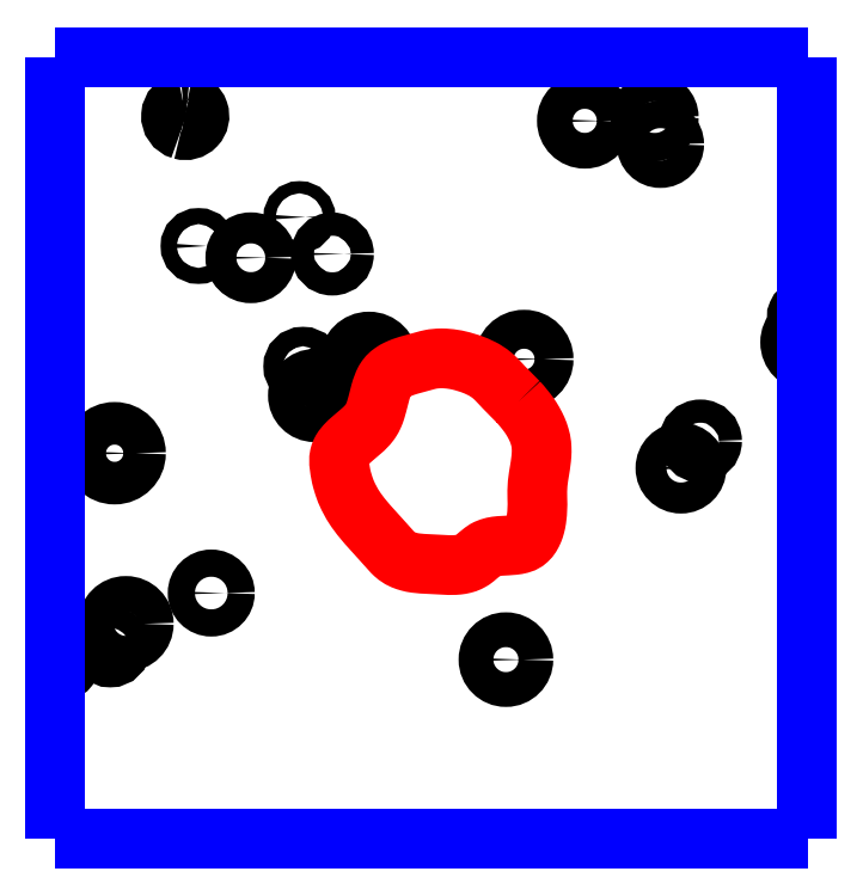
<metadata>
{"format":"dxf","ext":"dxf","renderer":"ezdxf+matplotlib","layout":"modelspace","background":"white","min_lineweight":24,"dpi":150}
</metadata>
<code>
0
SECTION
2
ENTITIES
0
CIRCLE
8
LAYER1
10
3.768
20
1.483
40
0.0234
0
CIRCLE
8
LAYER1
10
3.859
20
1.488
40
0.0185
0
CIRCLE
8
LAYER1
10
3.867
20
1.452
40
0.018
0
CIRCLE
8
LAYER1
10
3.147
20
0.794
40
0.0137
0
CIRCLE
8
LAYER1
10
3.167
20
0.8244
40
0.0234
0
CIRCLE
8
LAYER1
10
3.279
20
0.8647
40
0.0178
0
CIRCLE
8
LAYER1
10
3.152
20
1.048
40
0.0279
0
CIRCLE
8
LAYER1
10
3.262
20
1.319
40
0.0105
0
CIRCLE
8
LAYER1
10
3.331
20
1.304
40
0.0203
0
CIRCLE
8
LAYER1
10
3.394
20
1.357
40
0.008
0
CIRCLE
8
LAYER1
10
3.438
20
1.309
40
0.0152
0
CIRCLE
8
LAYER1
10
3.414
20
1.123
40
0.0218
0
CIRCLE
8
LAYER1
10
3.45
20
1.144
40
0.0193
0
CIRCLE
8
LAYER1
10
3.485
20
1.169
40
0.0251
0
CIRCLE
8
LAYER1
10
3.399
20
1.161
40
0.0127
0
CIRCLE
8
LAYER1
10
3.688
20
1.171
40
0.0255
0
CIRCLE
8
LAYER1
10
3.665
20
0.7775
40
0.0228
0
CIRCLE
8
LAYER1
10
3.894
20
1.028
40
0.0203
0
CIRCLE
8
LAYER1
10
3.919
20
1.064
40
0.0152
0
ARC
8
LAYER1
10
3.245
20
1.489
40
0.0185
50
-106.1
51
81.62
0
ARC
8
LAYER1
10
3.245
20
1.489
40
0.0185
50
81.62
51
98.39
0
ARC
8
LAYER1
10
3.245
20
1.489
40
0.0185
50
98.39
51
-106.1
0
ARC
8
LAYER1
10
4.057
20
1.226
40
0.0114
50
-116.7
51
-69.32
0
ARC
8
LAYER1
10
4.057
20
1.226
40
0.0114
50
69.32
51
-116.7
0
ARC
8
LAYER1
10
4.062
20
1.193
40
0.025
50
92.26
51
-92.26
0
ARC
8
LAYER1
10
3.081
20
0.7763
40
0.0144
50
-112.7
51
112.7
0
POLYLINE
8
LAYER10
66
     1
0
VERTEX
8
LAYER10
10
3.681
20
1.115
0
VERTEX
8
LAYER10
10
3.684
20
1.111
0
VERTEX
8
LAYER10
10
3.688
20
1.107
0
VERTEX
8
LAYER10
10
3.691
20
1.103
0
VERTEX
8
LAYER10
10
3.695
20
1.098
0
VERTEX
8
LAYER10
10
3.698
20
1.094
0
VERTEX
8
LAYER10
10
3.7
20
1.089
0
VERTEX
8
LAYER10
10
3.703
20
1.084
0
VERTEX
8
LAYER10
10
3.705
20
1.079
0
VERTEX
8
LAYER10
10
3.707
20
1.075
0
VERTEX
8
LAYER10
10
3.709
20
1.069
0
VERTEX
8
LAYER10
10
3.71
20
1.064
0
VERTEX
8
LAYER10
10
3.711
20
1.059
0
VERTEX
8
LAYER10
10
3.711
20
1.055
0
VERTEX
8
LAYER10
10
3.712
20
1.05
0
VERTEX
8
LAYER10
10
3.711
20
1.045
0
VERTEX
8
LAYER10
10
3.711
20
1.041
0
VERTEX
8
LAYER10
10
3.71
20
1.036
0
VERTEX
8
LAYER10
10
3.71
20
1.031
0
VERTEX
8
LAYER10
10
3.709
20
1.027
0
VERTEX
8
LAYER10
10
3.708
20
1.022
0
VERTEX
8
LAYER10
10
3.707
20
1.017
0
VERTEX
8
LAYER10
10
3.707
20
1.013
0
VERTEX
8
LAYER10
10
3.706
20
1.008
0
VERTEX
8
LAYER10
10
3.706
20
1.003
0
VERTEX
8
LAYER10
10
3.706
20
1.001
0
VERTEX
8
LAYER10
10
3.706
20
0.9984
0
VERTEX
8
LAYER10
10
3.706
20
0.9959
0
VERTEX
8
LAYER10
10
3.706
20
0.9935
0
VERTEX
8
LAYER10
10
3.706
20
0.991
0
VERTEX
8
LAYER10
10
3.706
20
0.9885
0
VERTEX
8
LAYER10
10
3.706
20
0.986
0
VERTEX
8
LAYER10
10
3.706
20
0.9834
0
VERTEX
8
LAYER10
10
3.706
20
0.9808
0
VERTEX
8
LAYER10
10
3.706
20
0.9782
0
VERTEX
8
LAYER10
10
3.706
20
0.9756
0
VERTEX
8
LAYER10
10
3.706
20
0.9729
0
VERTEX
8
LAYER10
10
3.705
20
0.969
0
VERTEX
8
LAYER10
10
3.705
20
0.965
0
VERTEX
8
LAYER10
10
3.705
20
0.9611
0
VERTEX
8
LAYER10
10
3.704
20
0.9571
0
VERTEX
8
LAYER10
10
3.703
20
0.9533
0
VERTEX
8
LAYER10
10
3.702
20
0.9495
0
VERTEX
8
LAYER10
10
3.701
20
0.946
0
VERTEX
8
LAYER10
10
3.699
20
0.9426
0
VERTEX
8
LAYER10
10
3.697
20
0.9396
0
VERTEX
8
LAYER10
10
3.695
20
0.9368
0
VERTEX
8
LAYER10
10
3.693
20
0.9344
0
VERTEX
8
LAYER10
10
3.691
20
0.9323
0
VERTEX
8
LAYER10
10
3.687
20
0.9304
0
VERTEX
8
LAYER10
10
3.683
20
0.9291
0
VERTEX
8
LAYER10
10
3.679
20
0.9282
0
VERTEX
8
LAYER10
10
3.675
20
0.9276
0
VERTEX
8
LAYER10
10
3.671
20
0.9272
0
VERTEX
8
LAYER10
10
3.666
20
0.9269
0
VERTEX
8
LAYER10
10
3.661
20
0.9267
0
VERTEX
8
LAYER10
10
3.657
20
0.9264
0
VERTEX
8
LAYER10
10
3.652
20
0.9259
0
VERTEX
8
LAYER10
10
3.648
20
0.9251
0
VERTEX
8
LAYER10
10
3.644
20
0.9239
0
VERTEX
8
LAYER10
10
3.64
20
0.9223
0
VERTEX
8
LAYER10
10
3.638
20
0.9213
0
VERTEX
8
LAYER10
10
3.636
20
0.9201
0
VERTEX
8
LAYER10
10
3.634
20
0.9189
0
VERTEX
8
LAYER10
10
3.633
20
0.9176
0
VERTEX
8
LAYER10
10
3.631
20
0.9163
0
VERTEX
8
LAYER10
10
3.629
20
0.9149
0
VERTEX
8
LAYER10
10
3.628
20
0.9135
0
VERTEX
8
LAYER10
10
3.626
20
0.9121
0
VERTEX
8
LAYER10
10
3.624
20
0.9107
0
VERTEX
8
LAYER10
10
3.623
20
0.9094
0
VERTEX
8
LAYER10
10
3.621
20
0.9082
0
VERTEX
8
LAYER10
10
3.619
20
0.9071
0
VERTEX
8
LAYER10
10
3.616
20
0.9054
0
VERTEX
8
LAYER10
10
3.613
20
0.904
0
VERTEX
8
LAYER10
10
3.609
20
0.903
0
VERTEX
8
LAYER10
10
3.606
20
0.9022
0
VERTEX
8
LAYER10
10
3.602
20
0.9017
0
VERTEX
8
LAYER10
10
3.598
20
0.9014
0
VERTEX
8
LAYER10
10
3.594
20
0.9013
0
VERTEX
8
LAYER10
10
3.59
20
0.9013
0
VERTEX
8
LAYER10
10
3.586
20
0.9015
0
VERTEX
8
LAYER10
10
3.582
20
0.9017
0
VERTEX
8
LAYER10
10
3.578
20
0.9019
0
VERTEX
8
LAYER10
10
3.574
20
0.9021
0
VERTEX
8
LAYER10
10
3.569
20
0.9023
0
VERTEX
8
LAYER10
10
3.564
20
0.9026
0
VERTEX
8
LAYER10
10
3.56
20
0.9028
0
VERTEX
8
LAYER10
10
3.555
20
0.9031
0
VERTEX
8
LAYER10
10
3.551
20
0.9035
0
VERTEX
8
LAYER10
10
3.546
20
0.904
0
VERTEX
8
LAYER10
10
3.542
20
0.9047
0
VERTEX
8
LAYER10
10
3.538
20
0.9057
0
VERTEX
8
LAYER10
10
3.534
20
0.9069
0
VERTEX
8
LAYER10
10
3.53
20
0.9084
0
VERTEX
8
LAYER10
10
3.526
20
0.9102
0
VERTEX
8
LAYER10
10
3.523
20
0.9124
0
VERTEX
8
LAYER10
10
3.522
20
0.9134
0
VERTEX
8
LAYER10
10
3.52
20
0.9145
0
VERTEX
8
LAYER10
10
3.519
20
0.9157
0
VERTEX
8
LAYER10
10
3.518
20
0.9169
0
VERTEX
8
LAYER10
10
3.516
20
0.9182
0
VERTEX
8
LAYER10
10
3.515
20
0.9195
0
VERTEX
8
LAYER10
10
3.514
20
0.9208
0
VERTEX
8
LAYER10
10
3.513
20
0.9221
0
VERTEX
8
LAYER10
10
3.511
20
0.9235
0
VERTEX
8
LAYER10
10
3.51
20
0.9249
0
VERTEX
8
LAYER10
10
3.509
20
0.9263
0
VERTEX
8
LAYER10
10
3.508
20
0.9277
0
VERTEX
8
LAYER10
10
3.505
20
0.9311
0
VERTEX
8
LAYER10
10
3.502
20
0.9345
0
VERTEX
8
LAYER10
10
3.498
20
0.9378
0
VERTEX
8
LAYER10
10
3.495
20
0.9412
0
VERTEX
8
LAYER10
10
3.493
20
0.9445
0
VERTEX
8
LAYER10
10
3.489
20
0.9478
0
VERTEX
8
LAYER10
10
3.486
20
0.9512
0
VERTEX
8
LAYER10
10
3.483
20
0.9545
0
VERTEX
8
LAYER10
10
3.481
20
0.9579
0
VERTEX
8
LAYER10
10
3.478
20
0.9613
0
VERTEX
8
LAYER10
10
3.475
20
0.9648
0
VERTEX
8
LAYER10
10
3.472
20
0.9684
0
VERTEX
8
LAYER10
10
3.471
20
0.9696
0
VERTEX
8
LAYER10
10
3.47
20
0.9708
0
VERTEX
8
LAYER10
10
3.47
20
0.9721
0
VERTEX
8
LAYER10
10
3.469
20
0.9733
0
VERTEX
8
LAYER10
10
3.468
20
0.9746
0
VERTEX
8
LAYER10
10
3.467
20
0.9758
0
VERTEX
8
LAYER10
10
3.466
20
0.9771
0
VERTEX
8
LAYER10
10
3.465
20
0.9784
0
VERTEX
8
LAYER10
10
3.464
20
0.9797
0
VERTEX
8
LAYER10
10
3.464
20
0.981
0
VERTEX
8
LAYER10
10
3.463
20
0.9823
0
VERTEX
8
LAYER10
10
3.462
20
0.9836
0
VERTEX
8
LAYER10
10
3.46
20
0.9871
0
VERTEX
8
LAYER10
10
3.458
20
0.9907
0
VERTEX
8
LAYER10
10
3.457
20
0.9944
0
VERTEX
8
LAYER10
10
3.455
20
0.998
0
VERTEX
8
LAYER10
10
3.454
20
1.002
0
VERTEX
8
LAYER10
10
3.452
20
1.006
0
VERTEX
8
LAYER10
10
3.451
20
1.009
0
VERTEX
8
LAYER10
10
3.45
20
1.013
0
VERTEX
8
LAYER10
10
3.449
20
1.017
0
VERTEX
8
LAYER10
10
3.448
20
1.021
0
VERTEX
8
LAYER10
10
3.448
20
1.025
0
VERTEX
8
LAYER10
10
3.447
20
1.029
0
VERTEX
8
LAYER10
10
3.447
20
1.031
0
VERTEX
8
LAYER10
10
3.447
20
1.032
0
VERTEX
8
LAYER10
10
3.446
20
1.033
0
VERTEX
8
LAYER10
10
3.446
20
1.035
0
VERTEX
8
LAYER10
10
3.446
20
1.036
0
VERTEX
8
LAYER10
10
3.446
20
1.037
0
VERTEX
8
LAYER10
10
3.446
20
1.038
0
VERTEX
8
LAYER10
10
3.446
20
1.04
0
VERTEX
8
LAYER10
10
3.446
20
1.041
0
VERTEX
8
LAYER10
10
3.447
20
1.042
0
VERTEX
8
LAYER10
10
3.447
20
1.043
0
VERTEX
8
LAYER10
10
3.447
20
1.045
0
VERTEX
8
LAYER10
10
3.448
20
1.047
0
VERTEX
8
LAYER10
10
3.449
20
1.05
0
VERTEX
8
LAYER10
10
3.45
20
1.052
0
VERTEX
8
LAYER10
10
3.451
20
1.054
0
VERTEX
8
LAYER10
10
3.453
20
1.056
0
VERTEX
8
LAYER10
10
3.455
20
1.058
0
VERTEX
8
LAYER10
10
3.457
20
1.06
0
VERTEX
8
LAYER10
10
3.459
20
1.062
0
VERTEX
8
LAYER10
10
3.461
20
1.064
0
VERTEX
8
LAYER10
10
3.463
20
1.066
0
VERTEX
8
LAYER10
10
3.465
20
1.068
0
VERTEX
8
LAYER10
10
3.467
20
1.07
0
VERTEX
8
LAYER10
10
3.469
20
1.072
0
VERTEX
8
LAYER10
10
3.471
20
1.073
0
VERTEX
8
LAYER10
10
3.473
20
1.075
0
VERTEX
8
LAYER10
10
3.475
20
1.076
0
VERTEX
8
LAYER10
10
3.477
20
1.078
0
VERTEX
8
LAYER10
10
3.479
20
1.08
0
VERTEX
8
LAYER10
10
3.48
20
1.081
0
VERTEX
8
LAYER10
10
3.482
20
1.083
0
VERTEX
8
LAYER10
10
3.483
20
1.085
0
VERTEX
8
LAYER10
10
3.485
20
1.087
0
VERTEX
8
LAYER10
10
3.486
20
1.088
0
VERTEX
8
LAYER10
10
3.488
20
1.09
0
VERTEX
8
LAYER10
10
3.49
20
1.093
0
VERTEX
8
LAYER10
10
3.491
20
1.097
0
VERTEX
8
LAYER10
10
3.493
20
1.101
0
VERTEX
8
LAYER10
10
3.494
20
1.104
0
VERTEX
8
LAYER10
10
3.495
20
1.108
0
VERTEX
8
LAYER10
10
3.496
20
1.112
0
VERTEX
8
LAYER10
10
3.497
20
1.116
0
VERTEX
8
LAYER10
10
3.498
20
1.12
0
VERTEX
8
LAYER10
10
3.499
20
1.124
0
VERTEX
8
LAYER10
10
3.501
20
1.128
0
VERTEX
8
LAYER10
10
3.502
20
1.132
0
VERTEX
8
LAYER10
10
3.503
20
1.136
0
VERTEX
8
LAYER10
10
3.503
20
1.137
0
VERTEX
8
LAYER10
10
3.504
20
1.138
0
VERTEX
8
LAYER10
10
3.504
20
1.139
0
VERTEX
8
LAYER10
10
3.505
20
1.139
0
VERTEX
8
LAYER10
10
3.505
20
1.14
0
VERTEX
8
LAYER10
10
3.505
20
1.141
0
VERTEX
8
LAYER10
10
3.506
20
1.142
0
VERTEX
8
LAYER10
10
3.506
20
1.143
0
VERTEX
8
LAYER10
10
3.507
20
1.144
0
VERTEX
8
LAYER10
10
3.507
20
1.145
0
VERTEX
8
LAYER10
10
3.508
20
1.145
0
VERTEX
8
LAYER10
10
3.508
20
1.146
0
VERTEX
8
LAYER10
10
3.51
20
1.149
0
VERTEX
8
LAYER10
10
3.513
20
1.151
0
VERTEX
8
LAYER10
10
3.516
20
1.154
0
VERTEX
8
LAYER10
10
3.519
20
1.156
0
VERTEX
8
LAYER10
10
3.522
20
1.157
0
VERTEX
8
LAYER10
10
3.526
20
1.159
0
VERTEX
8
LAYER10
10
3.53
20
1.161
0
VERTEX
8
LAYER10
10
3.534
20
1.162
0
VERTEX
8
LAYER10
10
3.537
20
1.163
0
VERTEX
8
LAYER10
10
3.541
20
1.164
0
VERTEX
8
LAYER10
10
3.545
20
1.165
0
VERTEX
8
LAYER10
10
3.549
20
1.166
0
VERTEX
8
LAYER10
10
3.551
20
1.167
0
VERTEX
8
LAYER10
10
3.552
20
1.167
0
VERTEX
8
LAYER10
10
3.554
20
1.168
0
VERTEX
8
LAYER10
10
3.556
20
1.168
0
VERTEX
8
LAYER10
10
3.557
20
1.169
0
VERTEX
8
LAYER10
10
3.559
20
1.169
0
VERTEX
8
LAYER10
10
3.561
20
1.169
0
VERTEX
8
LAYER10
10
3.562
20
1.17
0
VERTEX
8
LAYER10
10
3.564
20
1.17
0
VERTEX
8
LAYER10
10
3.566
20
1.171
0
VERTEX
8
LAYER10
10
3.567
20
1.171
0
VERTEX
8
LAYER10
10
3.569
20
1.171
0
VERTEX
8
LAYER10
10
3.573
20
1.172
0
VERTEX
8
LAYER10
10
3.577
20
1.172
0
VERTEX
8
LAYER10
10
3.58
20
1.172
0
VERTEX
8
LAYER10
10
3.584
20
1.172
0
VERTEX
8
LAYER10
10
3.588
20
1.172
0
VERTEX
8
LAYER10
10
3.592
20
1.171
0
VERTEX
8
LAYER10
10
3.596
20
1.171
0
VERTEX
8
LAYER10
10
3.6
20
1.17
0
VERTEX
8
LAYER10
10
3.603
20
1.169
0
VERTEX
8
LAYER10
10
3.607
20
1.168
0
VERTEX
8
LAYER10
10
3.611
20
1.167
0
VERTEX
8
LAYER10
10
3.615
20
1.166
0
VERTEX
8
LAYER10
10
3.618
20
1.165
0
VERTEX
8
LAYER10
10
3.62
20
1.164
0
VERTEX
8
LAYER10
10
3.623
20
1.163
0
VERTEX
8
LAYER10
10
3.626
20
1.162
0
VERTEX
8
LAYER10
10
3.628
20
1.161
0
VERTEX
8
LAYER10
10
3.631
20
1.16
0
VERTEX
8
LAYER10
10
3.634
20
1.158
0
VERTEX
8
LAYER10
10
3.636
20
1.157
0
VERTEX
8
LAYER10
10
3.638
20
1.156
0
VERTEX
8
LAYER10
10
3.641
20
1.154
0
VERTEX
8
LAYER10
10
3.643
20
1.153
0
VERTEX
8
LAYER10
10
3.645
20
1.151
0
VERTEX
8
LAYER10
10
3.647
20
1.149
0
VERTEX
8
LAYER10
10
3.649
20
1.148
0
VERTEX
8
LAYER10
10
3.651
20
1.146
0
VERTEX
8
LAYER10
10
3.652
20
1.144
0
VERTEX
8
LAYER10
10
3.654
20
1.143
0
VERTEX
8
LAYER10
10
3.656
20
1.141
0
VERTEX
8
LAYER10
10
3.657
20
1.139
0
VERTEX
8
LAYER10
10
3.659
20
1.137
0
VERTEX
8
LAYER10
10
3.661
20
1.136
0
VERTEX
8
LAYER10
10
3.662
20
1.134
0
VERTEX
8
LAYER10
10
3.664
20
1.132
0
VERTEX
8
LAYER10
10
3.666
20
1.13
0
VERTEX
8
LAYER10
10
3.667
20
1.129
0
VERTEX
8
LAYER10
10
3.668
20
1.128
0
VERTEX
8
LAYER10
10
3.669
20
1.127
0
VERTEX
8
LAYER10
10
3.671
20
1.125
0
VERTEX
8
LAYER10
10
3.672
20
1.124
0
VERTEX
8
LAYER10
10
3.673
20
1.123
0
VERTEX
8
LAYER10
10
3.675
20
1.122
0
VERTEX
8
LAYER10
10
3.676
20
1.12
0
VERTEX
8
LAYER10
10
3.677
20
1.119
0
VERTEX
8
LAYER10
10
3.678
20
1.118
0
VERTEX
8
LAYER10
10
3.679
20
1.117
0
VERTEX
8
LAYER10
10
3.681
20
1.115
0
SEQEND
8
LAYER10
0
POLYLINE
8
LAYER12
66
     1
0
VERTEX
8
LAYER12
10
3.075
20
0.5459
0
VERTEX
8
LAYER12
10
3.075
20
0.5459
0
SEQEND
8
LAYER12
0
POLYLINE
8
LAYER12
66
     1
0
VERTEX
8
LAYER12
10
3.075
20
0.5459
0
VERTEX
8
LAYER12
10
3.075
20
0.5459
0
SEQEND
8
LAYER12
0
POLYLINE
8
LAYER12
66
     1
0
VERTEX
8
LAYER12
10
3.075
20
0.5459
0
VERTEX
8
LAYER12
10
3.075
20
0.5459
0
SEQEND
8
LAYER12
0
POLYLINE
8
LAYER12
66
     1
0
VERTEX
8
LAYER12
10
4.059
20
0.6414
0
VERTEX
8
LAYER12
10
4.059
20
0.5459
0
SEQEND
8
LAYER12
0
POLYLINE
8
LAYER12
66
     1
0
VERTEX
8
LAYER12
10
4.059
20
1.508
0
VERTEX
8
LAYER12
10
4.059
20
0.6414
0
SEQEND
8
LAYER12
0
POLYLINE
8
LAYER12
66
     1
0
VERTEX
8
LAYER12
10
4.061
20
1.566
0
VERTEX
8
LAYER12
10
3.075
20
1.566
0
SEQEND
8
LAYER12
0
POLYLINE
8
LAYER12
66
     1
0
VERTEX
8
LAYER12
10
3.075
20
1.567
0
VERTEX
8
LAYER12
10
3.075
20
1.566
0
SEQEND
8
LAYER12
0
POLYLINE
8
LAYER12
66
     1
0
VERTEX
8
LAYER12
10
3.075
20
1.566
0
VERTEX
8
LAYER12
10
3.075
20
1.567
0
SEQEND
8
LAYER12
0
POLYLINE
8
LAYER12
66
     1
0
VERTEX
8
LAYER12
10
3.075
20
1.567
0
VERTEX
8
LAYER12
10
3.075
20
1.566
0
SEQEND
8
LAYER12
0
POLYLINE
8
LAYER12
66
     1
0
VERTEX
8
LAYER12
10
3.075
20
1.566
0
VERTEX
8
LAYER12
10
3.075
20
1.567
0
SEQEND
8
LAYER12
0
POLYLINE
8
LAYER12
66
     1
0
VERTEX
8
LAYER12
10
3.075
20
1.567
0
VERTEX
8
LAYER12
10
3.075
20
1.566
0
SEQEND
8
LAYER12
0
POLYLINE
8
LAYER12
66
     1
0
VERTEX
8
LAYER12
10
3.075
20
1.566
0
VERTEX
8
LAYER12
10
3.075
20
1.567
0
SEQEND
8
LAYER12
0
POLYLINE
8
LAYER12
66
     1
0
VERTEX
8
LAYER12
10
4.057
20
0.5426
0
VERTEX
8
LAYER12
10
4.059
20
0.5426
0
SEQEND
8
LAYER12
0
POLYLINE
8
LAYER12
66
     1
0
VERTEX
8
LAYER12
10
4.059
20
0.5426
0
VERTEX
8
LAYER12
10
4.061
20
0.5426
0
SEQEND
8
LAYER12
0
POLYLINE
8
LAYER12
66
     1
0
VERTEX
8
LAYER12
10
3.075
20
0.6773
0
VERTEX
8
LAYER12
10
3.075
20
1.449
0
SEQEND
8
LAYER12
0
POLYLINE
8
LAYER12
66
     1
0
VERTEX
8
LAYER12
10
3.075
20
1.449
0
VERTEX
8
LAYER12
10
3.075
20
1.508
0
SEQEND
8
LAYER12
0
POLYLINE
8
LAYER12
66
     1
0
VERTEX
8
LAYER12
10
3.075
20
1.508
0
VERTEX
8
LAYER12
10
3.075
20
1.567
0
SEQEND
8
LAYER12
0
POLYLINE
8
LAYER12
66
     1
0
VERTEX
8
LAYER12
10
4.059
20
1.567
0
VERTEX
8
LAYER12
10
4.059
20
1.508
0
SEQEND
8
LAYER12
0
POLYLINE
8
LAYER12
66
     1
0
VERTEX
8
LAYER12
10
3.075
20
0.6414
0
VERTEX
8
LAYER12
10
3.075
20
0.6773
0
SEQEND
8
LAYER12
0
POLYLINE
8
LAYER12
66
     1
0
VERTEX
8
LAYER12
10
4.059
20
0.5459
0
VERTEX
8
LAYER12
10
4.059
20
0.5426
0
SEQEND
8
LAYER12
0
POLYLINE
8
LAYER12
66
     1
0
VERTEX
8
LAYER12
10
3.075
20
0.5459
0
VERTEX
8
LAYER12
10
3.075
20
0.6414
0
SEQEND
8
LAYER12
0
POLYLINE
8
LAYER12
66
     1
0
VERTEX
8
LAYER12
10
3.075
20
0.5426
0
VERTEX
8
LAYER12
10
3.075
20
0.5426
0
SEQEND
8
LAYER12
0
POLYLINE
8
LAYER12
66
     1
0
VERTEX
8
LAYER12
10
3.075
20
0.5426
0
VERTEX
8
LAYER12
10
4.057
20
0.5426
0
SEQEND
8
LAYER12
0
POLYLINE
8
LAYER12
66
     1
0
VERTEX
8
LAYER12
10
3.075
20
0.5426
0
VERTEX
8
LAYER12
10
3.075
20
0.5426
0
SEQEND
8
LAYER12
0
POLYLINE
8
LAYER12
66
     1
0
VERTEX
8
LAYER12
10
3.075
20
0.5426
0
VERTEX
8
LAYER12
10
3.075
20
0.5426
0
SEQEND
8
LAYER12
0
POLYLINE
8
LAYER12
66
     1
0
VERTEX
8
LAYER12
10
3.075
20
0.5426
0
VERTEX
8
LAYER12
10
3.075
20
0.5459
0
SEQEND
8
LAYER12
0
ENDSEC
0
EOF

</code>
